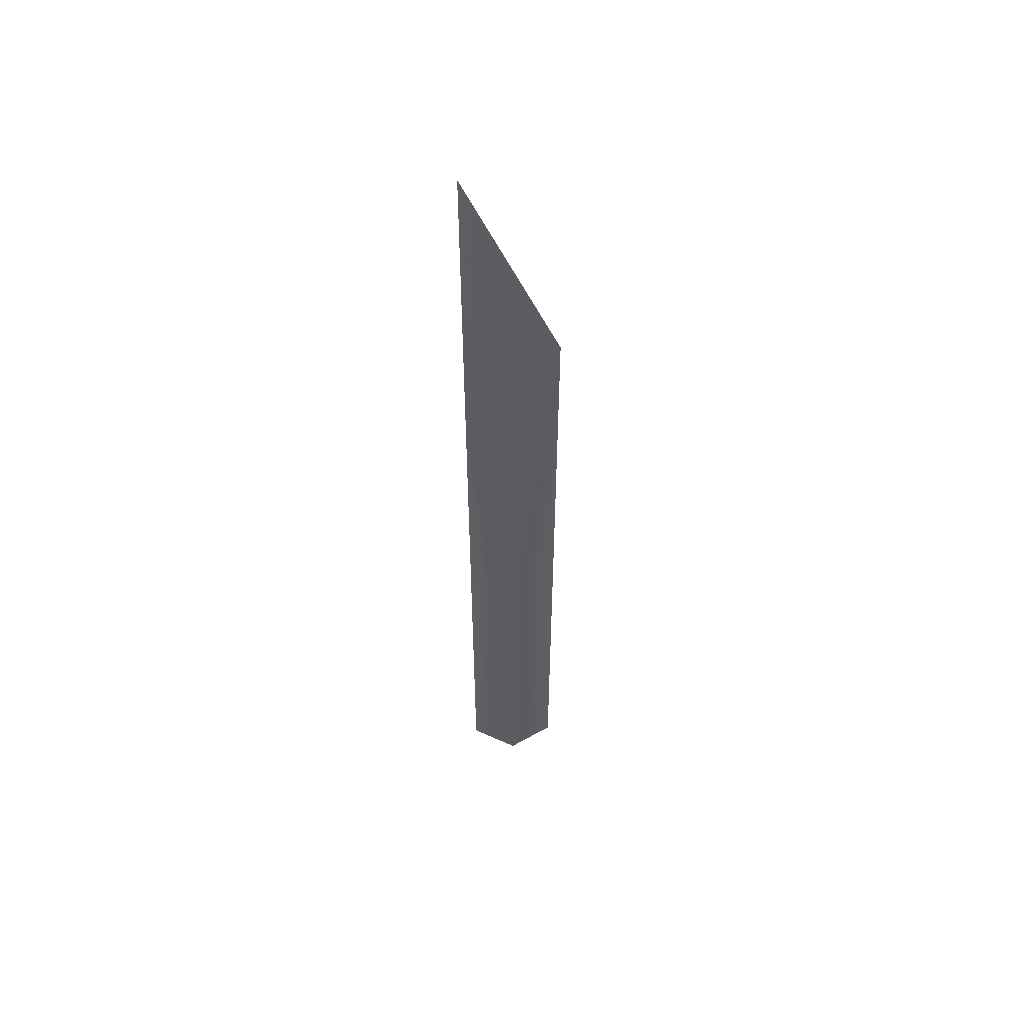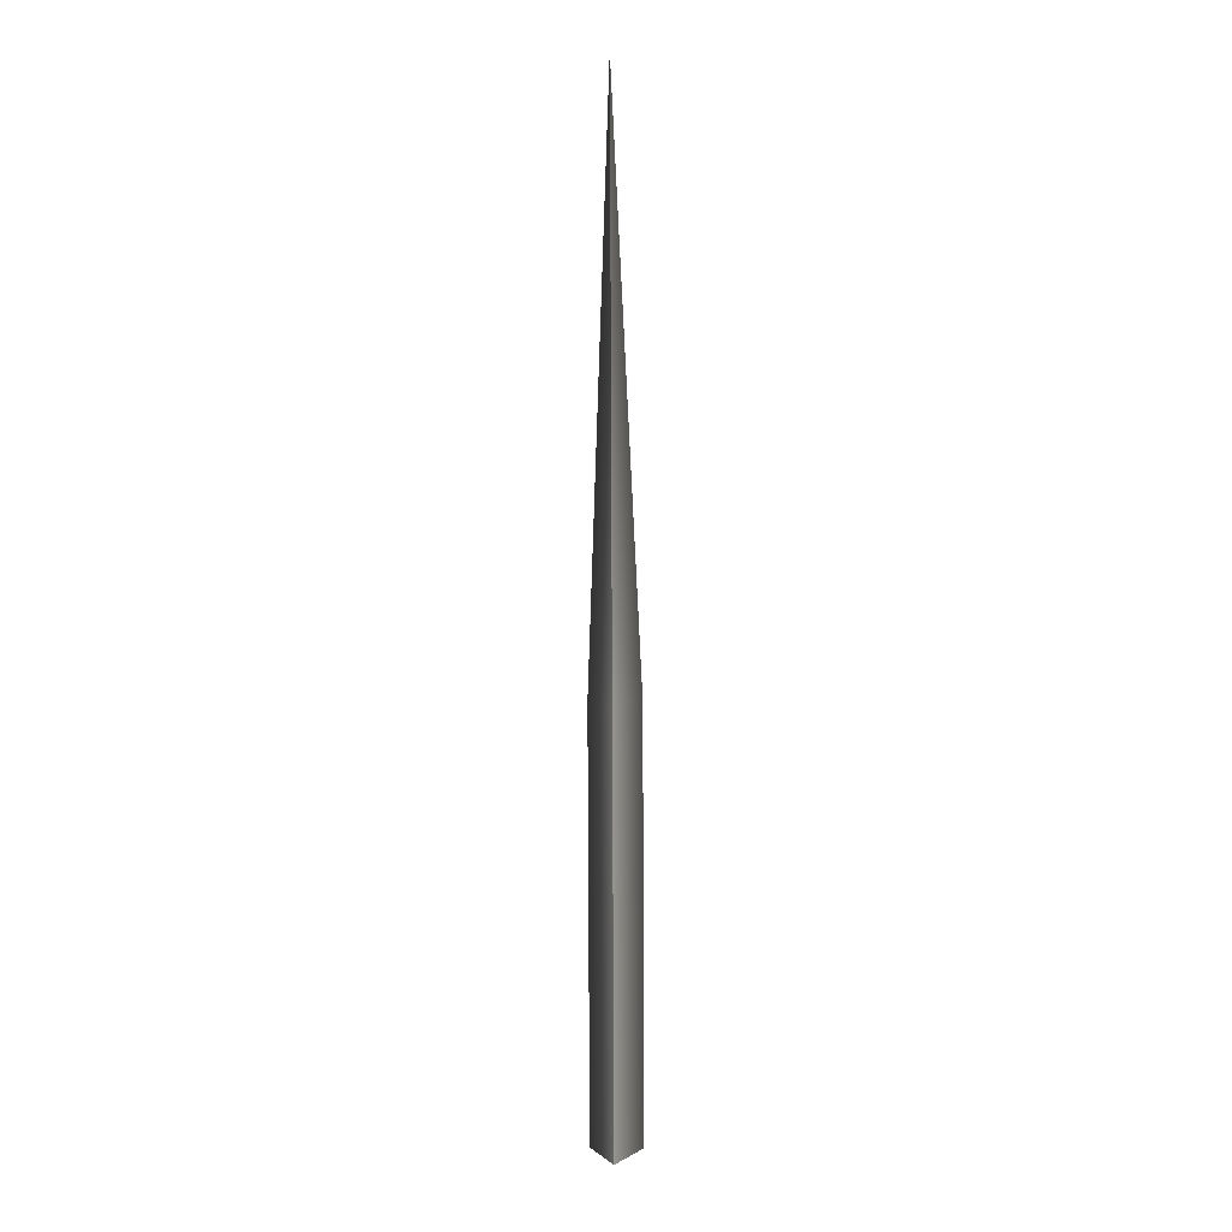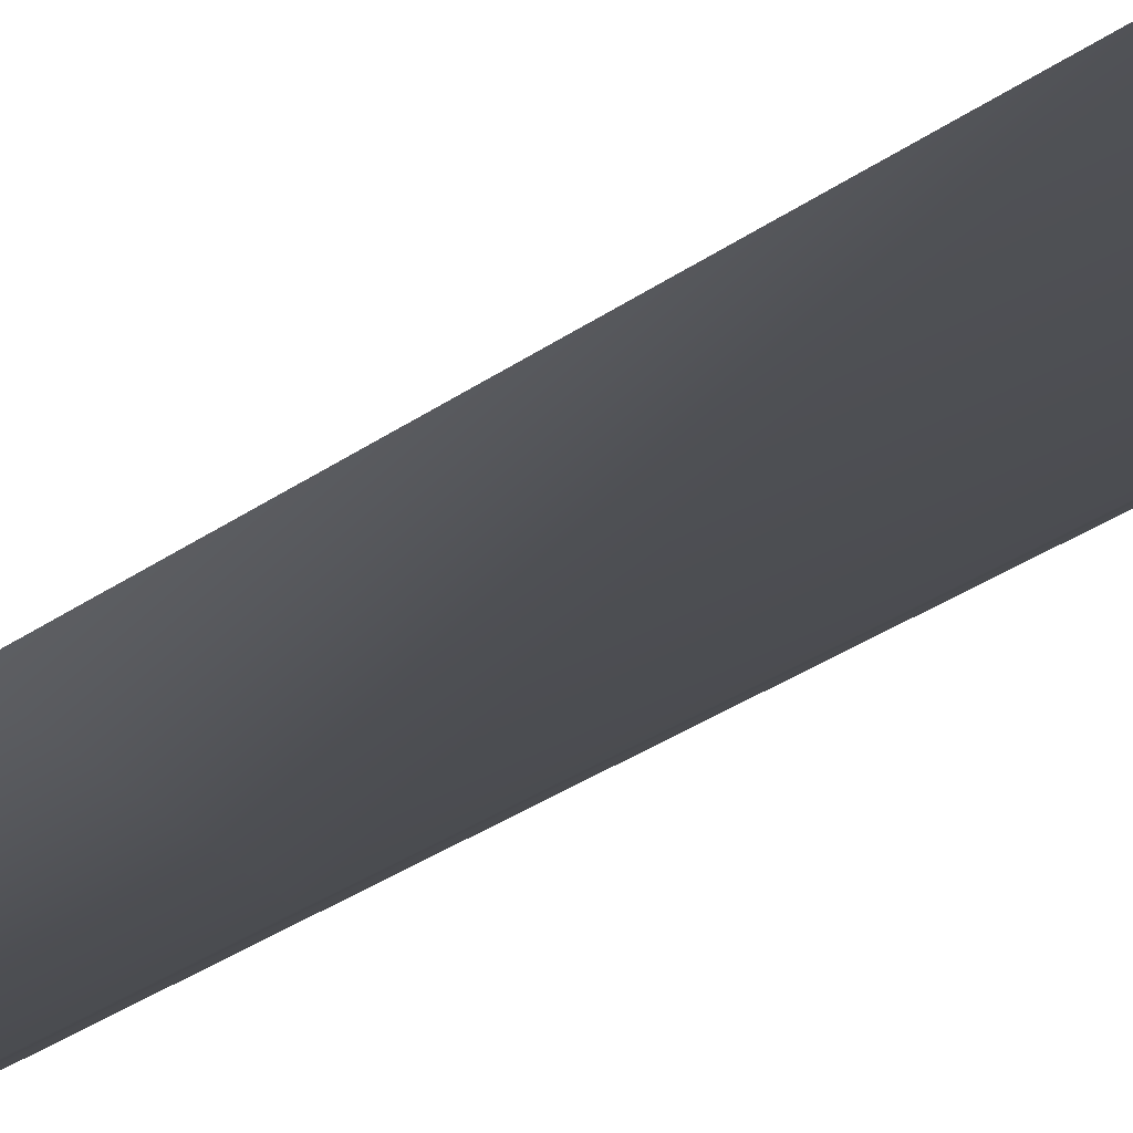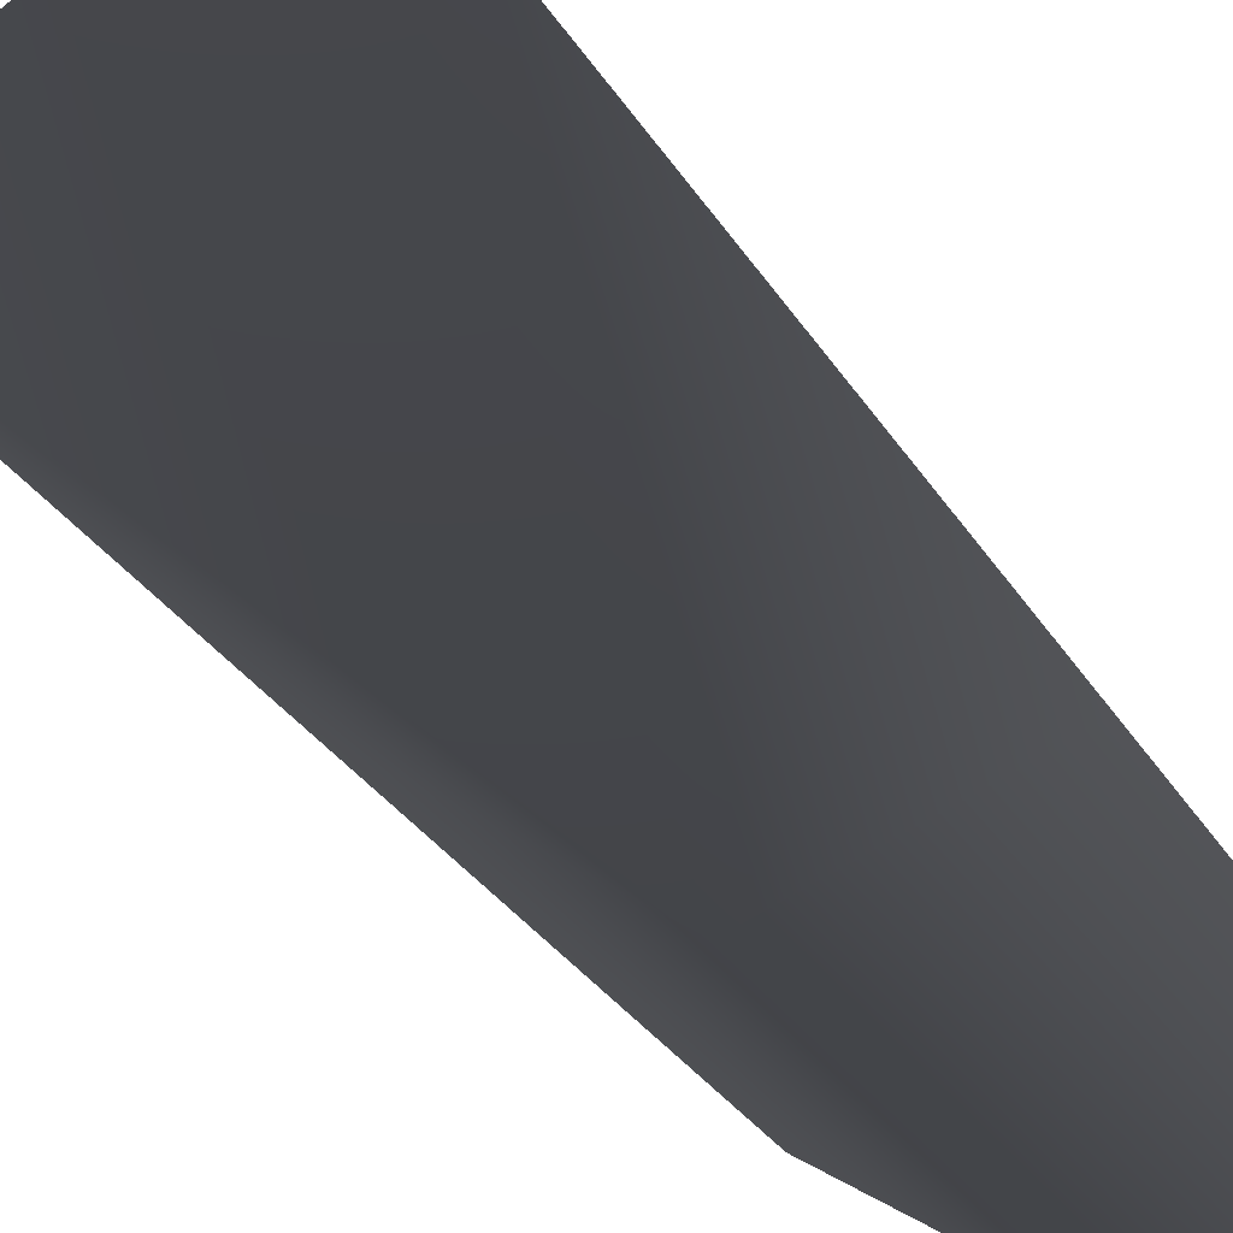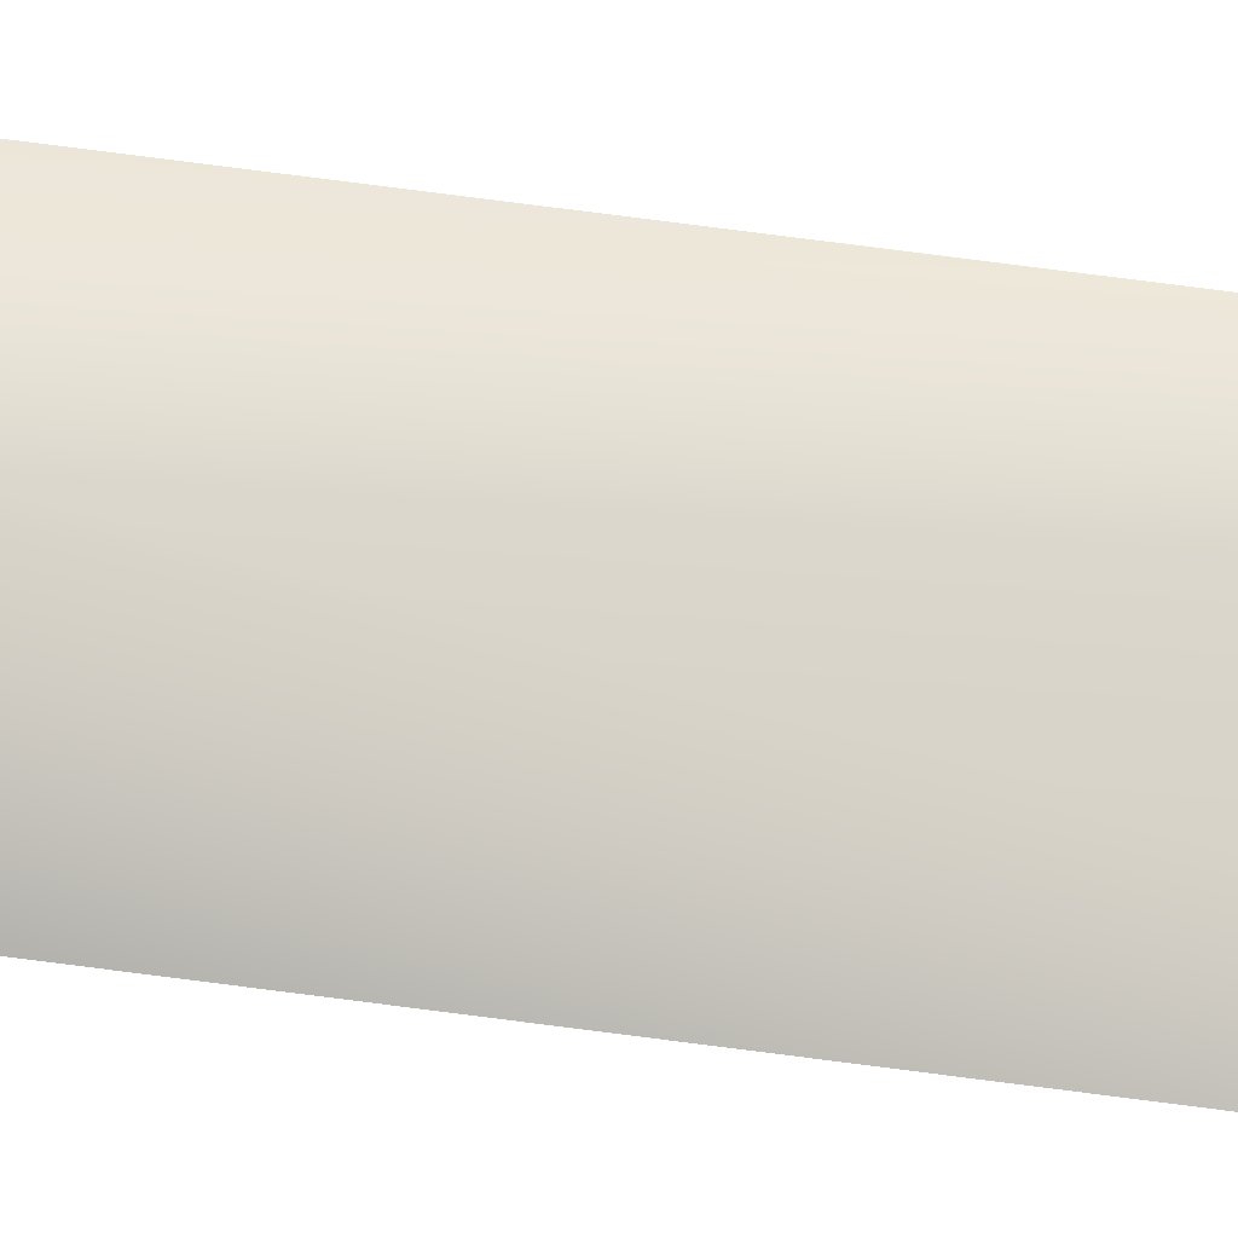
<metadata>
{"format":"obj","ext":"obj","renderer":"f3d","projection":"perspective","resolution":1024,"background":"white","views":[{"elev":54.7,"azim":177.3,"up":"+Z"},{"elev":4.8,"azim":93.1,"up":"+Z"},{"elev":-14.8,"azim":-25.6,"up":"+Y"},{"elev":-8.8,"azim":8.2,"up":"+Y"},{"elev":72.9,"azim":-82.6,"up":"+Y"}]}
</metadata>
<code>
o Mesh_0851.rip.002_Mesh_0851.rip.003
v -0.01845 0.000778 -0.04055
v -0.01845 0.001392 -0.2038
v 4.2e-05 0.01126 -0.2038
v 4.2e-05 0.01065 -0.04051
v 0.01854 0.000778 -0.04055
v 0.01854 0.001392 -0.2038
v 4.2e-05 -0.009104 -0.04059
v 4.2e-05 -0.008491 -0.2038
v -0.01845 0.001392 -0.2038
v -0.01845 0.000778 -0.04055
v 0.01854 0.000778 -0.04055
v 0.01854 0.001392 -0.2038
v -0.01845 0.000778 -0.04055
v -0.01845 0.000267 0.09543
v 4.2e-05 -0.009104 -0.04059
v 0.01854 -6.4e-05 0.1836
v 0.01854 0.000778 -0.04055
v 0.01854 0.000778 -0.04055
v 0.01854 -6.4e-05 0.1836
v 4.2e-05 0.01065 -0.04051
v -0.01845 0.000267 0.09543
v -0.01845 0.000778 -0.04055
f 1 2 3
f 1 3 4
f 3 5 4
f 3 6 5
f 7 8 9
f 7 9 10
f 11 8 7
f 11 12 8
f 13 14 15
f 14 16 15
f 15 16 17
f 18 19 20
f 20 19 21
f 20 21 22

</code>
